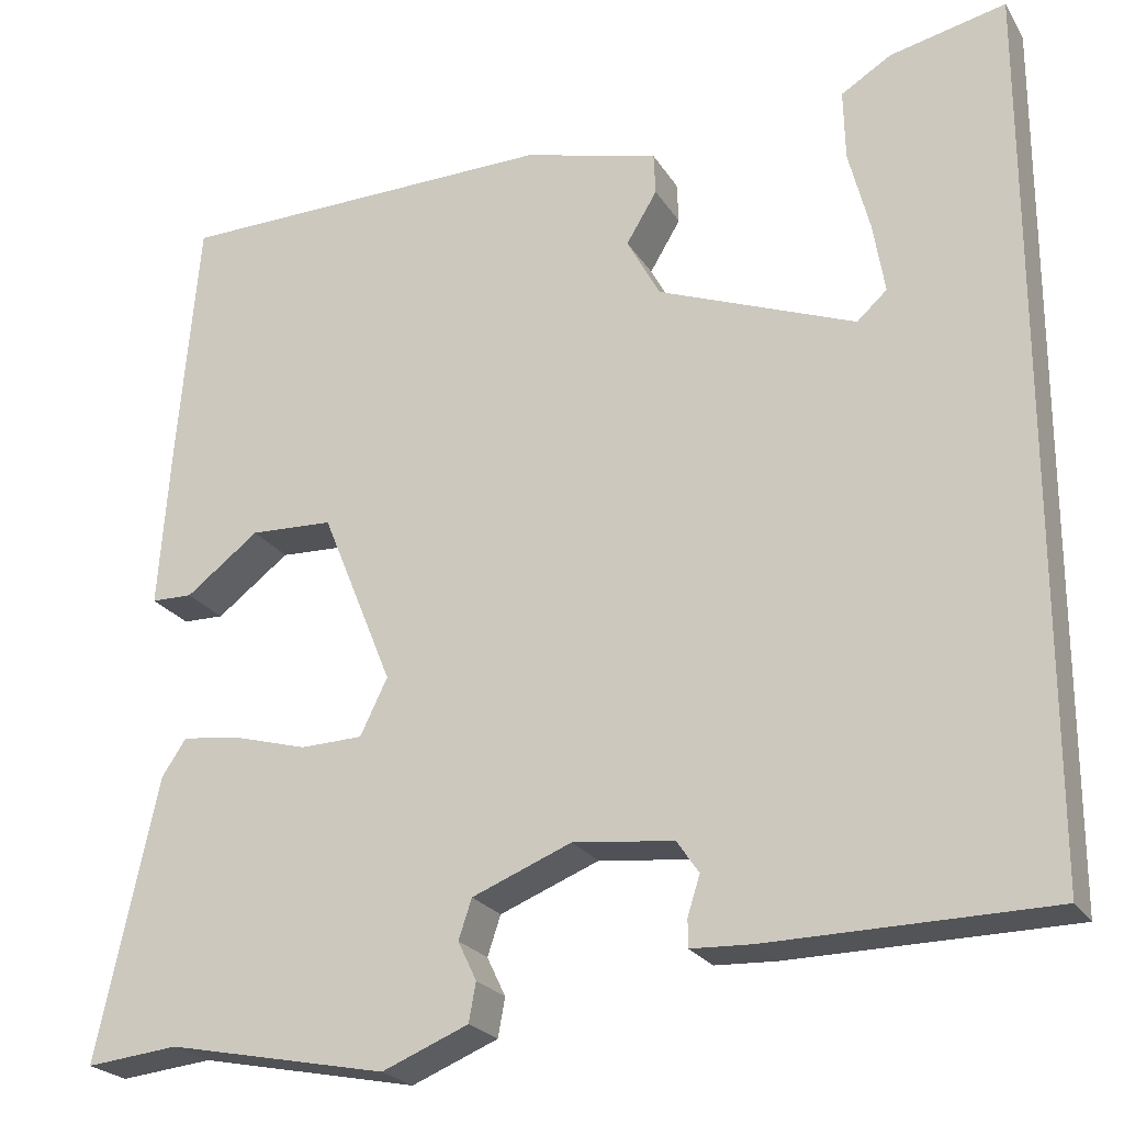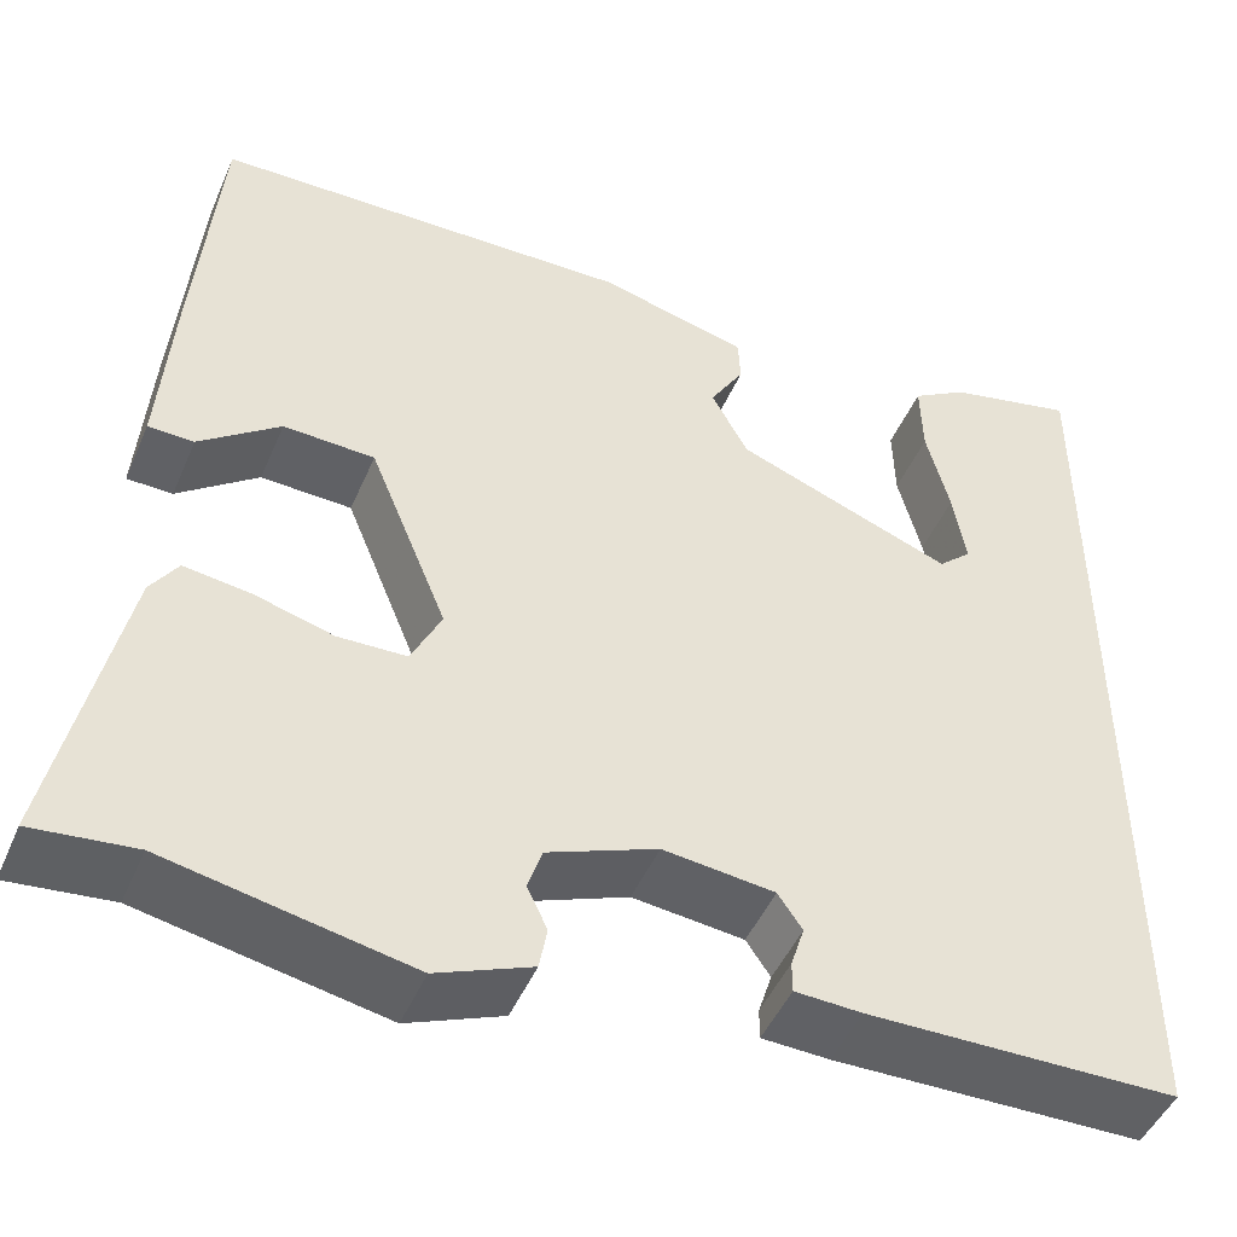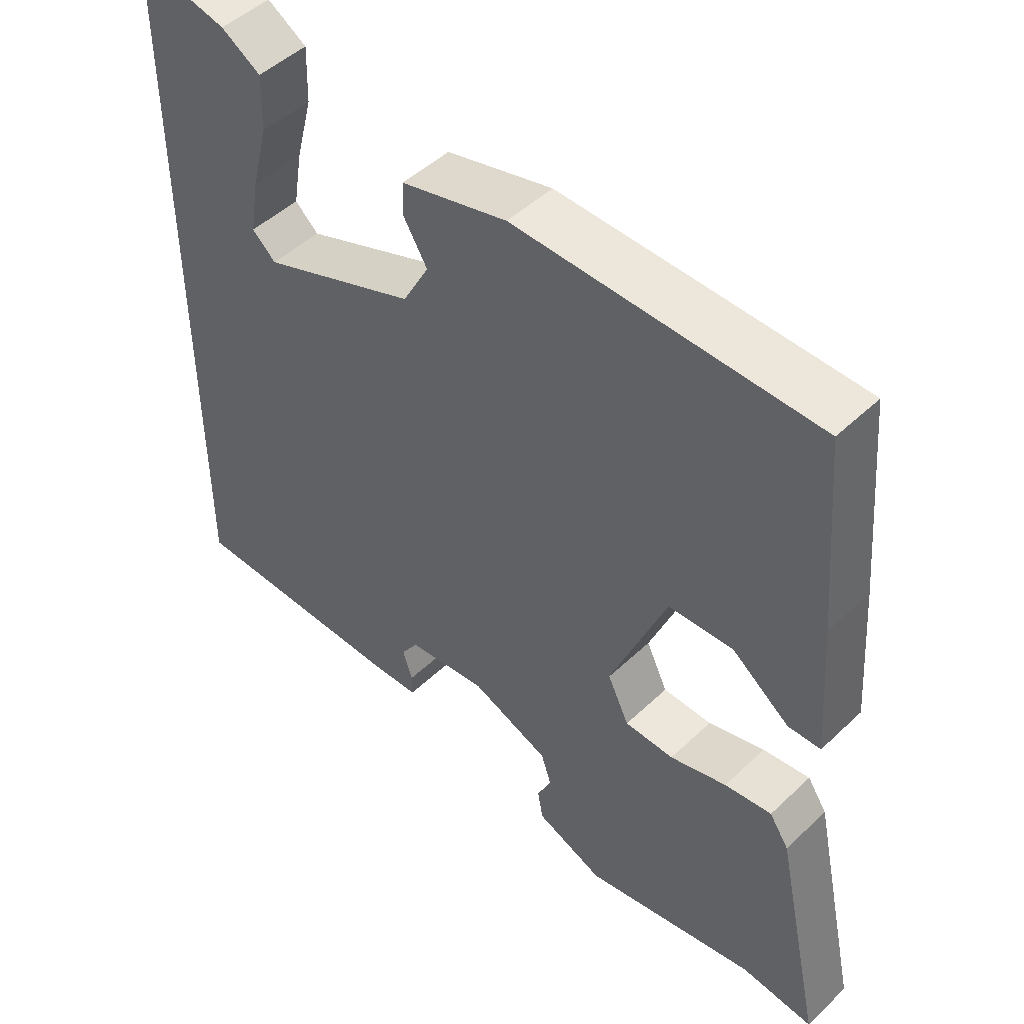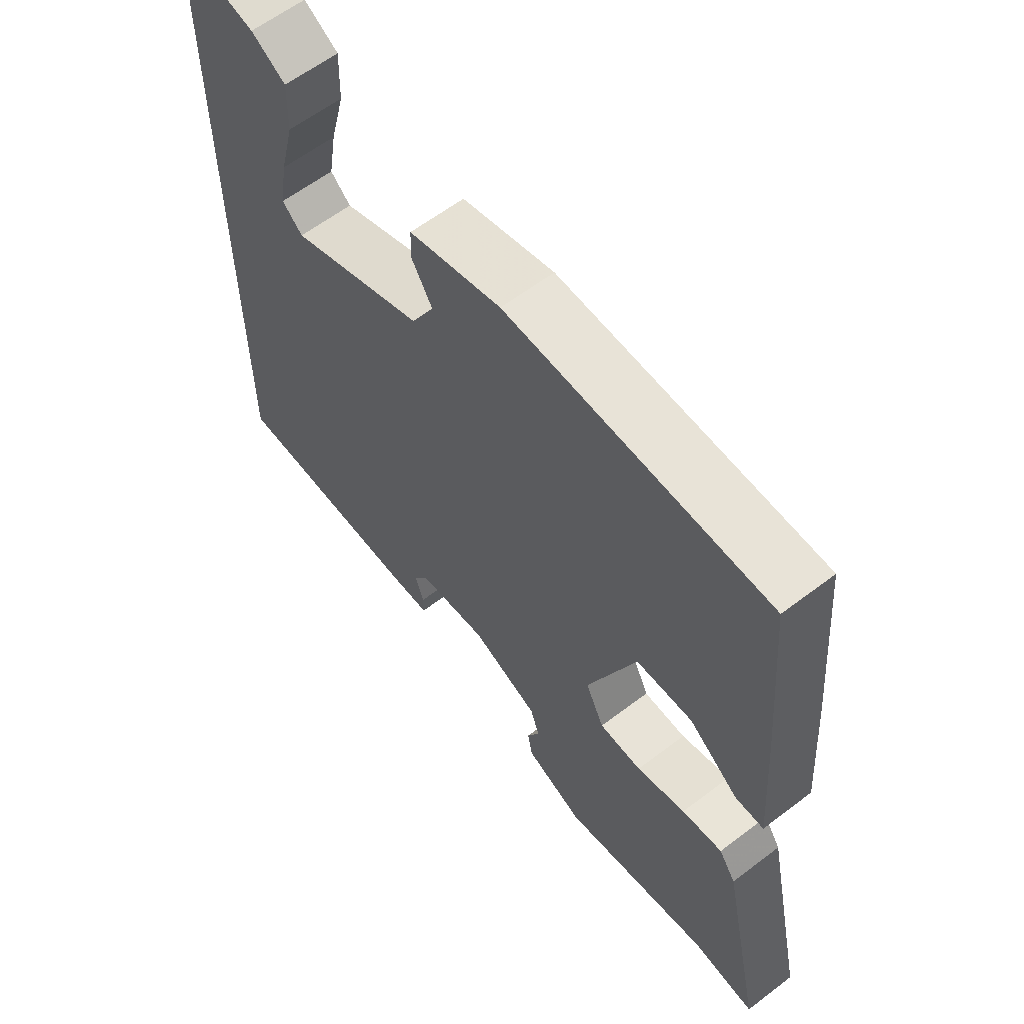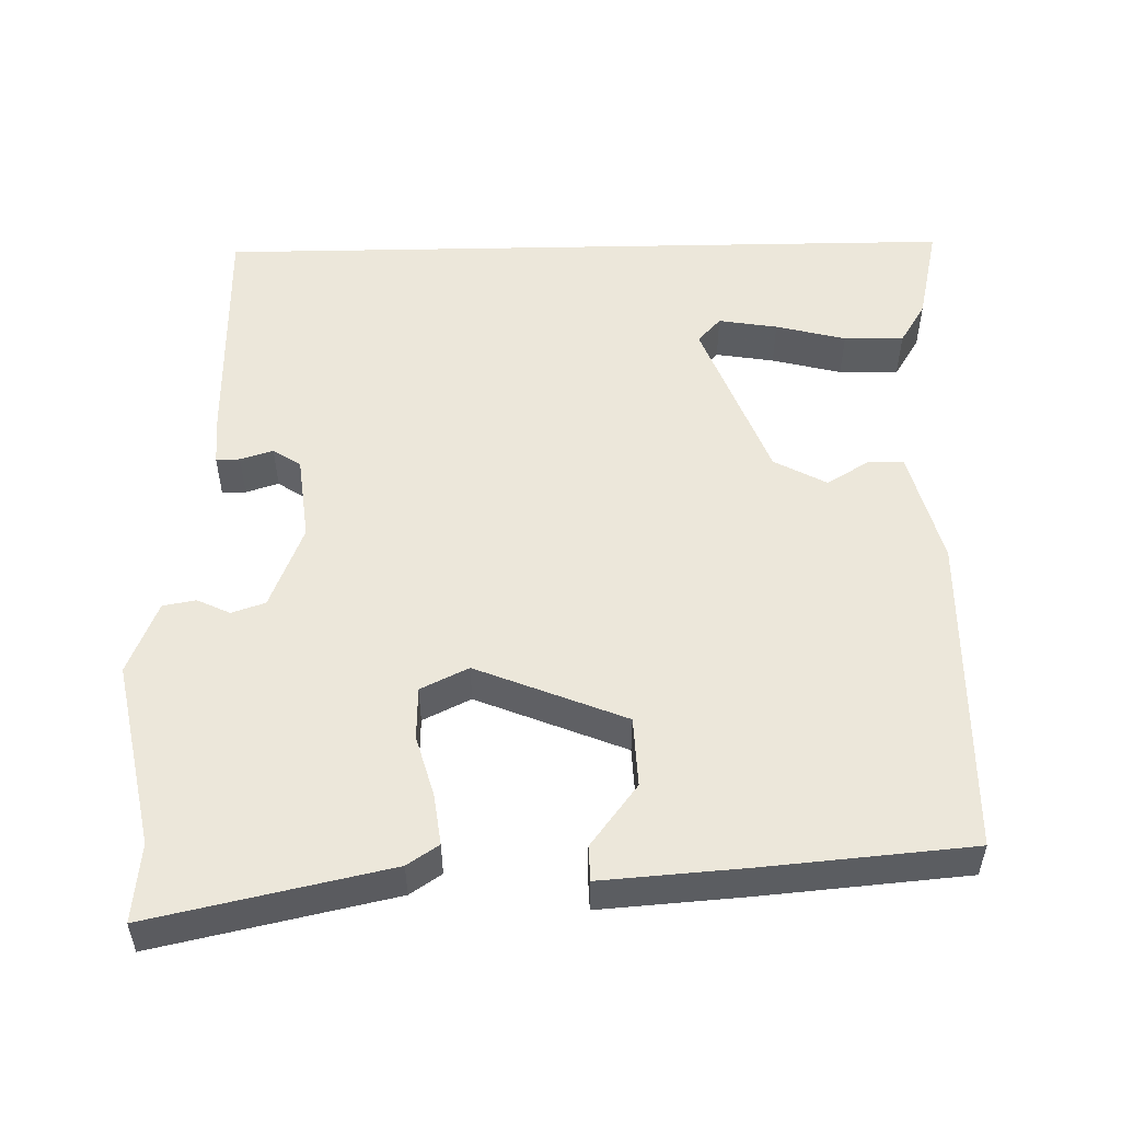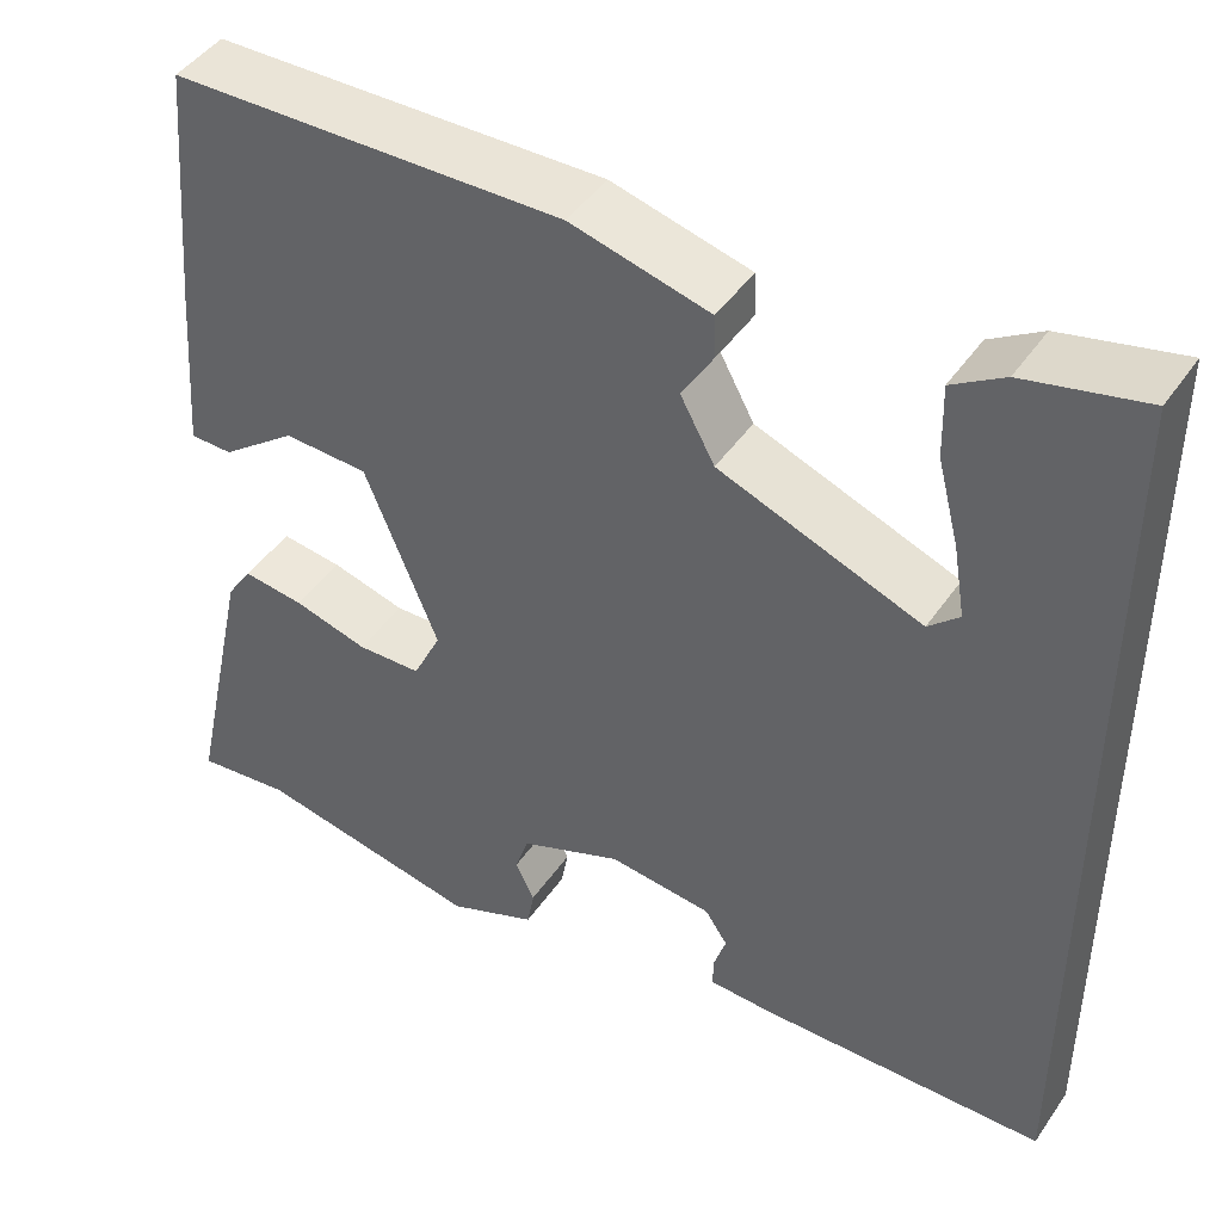
<metadata>
{"format":"obj","ext":"obj","renderer":"f3d","projection":"perspective","resolution":1024,"background":"white","views":[{"elev":-23.2,"azim":24.0,"up":"+Z"},{"elev":-47.4,"azim":-22.7,"up":"+Z"},{"elev":48.4,"azim":-136.5,"up":"+Z"},{"elev":61.0,"azim":-127.9,"up":"+Z"},{"elev":52.7,"azim":-91.2,"up":"+Y"},{"elev":45.0,"azim":32.3,"up":"+Z"}]}
</metadata>
<code>
v -0.478 0.07 -0.498
v -0.583 0.07 -0.509
v -0.514 0.07 -0.191
v -0.486 0.07 -0.149
v -0.418 0.07 -0.158
v -0.336 0.07 -0.181
v -0.265 0.07 -0.179
v -0.234 0.07 -0.115
v -0.315 0.07 0.084
v -0.409 0.07 0.088
v -0.492 0.07 0.025
v -0.539 0.07 0.026
v -0.525 0.07 0.219
v -0.501 0.07 0.495
v -0.067 0.07 0.503
v 0.087 0.07 0.463
v 0.089 0.07 0.416
v 0.054 0.07 0.358
v 0.092 0.07 0.288
v 0.316 0.07 0.202
v 0.35 0.07 0.233
v 0.337 0.07 0.312
v 0.313 0.07 0.406
v 0.311 0.07 0.486
v 0.368 0.07 0.521
v 0.5 0.07 0.551
v 0.5 0.07 -0.455
v 0.18 0.07 -0.459
v 0.111 0.07 -0.456
v 0.111 0.07 -0.424
v 0.125 0.07 -0.38
v 0.1 0.07 -0.343
v -0.015 0.07 -0.33
v -0.128 0.07 -0.375
v -0.143 0.07 -0.42
v -0.122 0.07 -0.464
v -0.13 0.07 -0.508
v -0.228 0.07 -0.548
v -0.478 0 -0.498
v -0.583 0 -0.509
v -0.514 0 -0.191
v -0.486 0 -0.149
v -0.418 0 -0.158
v -0.336 0 -0.181
v -0.265 0 -0.179
v -0.234 0 -0.115
v -0.315 0 0.084
v -0.409 0 0.088
v -0.492 0 0.025
v -0.539 0 0.026
v -0.525 0 0.219
v -0.501 0 0.495
v -0.067 0 0.503
v 0.087 0 0.463
v 0.089 0 0.416
v 0.054 0 0.358
v 0.092 0 0.288
v 0.316 0 0.202
v 0.35 0 0.233
v 0.337 0 0.312
v 0.313 0 0.406
v 0.311 0 0.486
v 0.368 0 0.521
v 0.5 0 0.551
v 0.5 0 -0.455
v 0.18 0 -0.459
v 0.111 0 -0.456
v 0.111 0 -0.424
v 0.125 0 -0.38
v 0.1 0 -0.343
v -0.015 0 -0.33
v -0.128 0 -0.375
v -0.143 0 -0.42
v -0.122 0 -0.464
v -0.13 0 -0.508
v -0.228 0 -0.548
f 37 38 1
f 36 37 1
f 35 36 1
f 4 5 6
f 3 4 6
f 2 3 6
f 1 2 6
f 35 1 6
f 34 35 6
f 33 34 6 7
f 32 33 7 8
f 29 30 31
f 28 29 31
f 27 28 31
f 26 27 31
f 26 31 32
f 24 25 26
f 23 24 26
f 22 23 26
f 21 22 26
f 21 26 32
f 20 21 32
f 32 8 9
f 20 32 9
f 19 20 9
f 16 17 18
f 15 16 18
f 14 15 18
f 13 14 18
f 12 13 18
f 10 11 12
f 10 12 18
f 9 10 18 19
f 39 76 75
f 39 75 74
f 39 74 73
f 44 43 42
f 44 42 41
f 44 41 40
f 44 40 39
f 44 39 73
f 44 73 72
f 45 44 72 71
f 46 45 71 70
f 69 68 67
f 69 67 66
f 69 66 65
f 69 65 64
f 70 69 64
f 64 63 62
f 64 62 61
f 64 61 60
f 64 60 59
f 70 64 59
f 70 59 58
f 47 46 70
f 47 70 58
f 47 58 57
f 56 55 54
f 56 54 53
f 56 53 52
f 56 52 51
f 56 51 50
f 50 49 48
f 56 50 48
f 57 56 48 47
f 1 39 40 2
f 2 40 41 3
f 3 41 42 4
f 4 42 43 5
f 5 43 44 6
f 6 44 45 7
f 7 45 46 8
f 8 46 47 9
f 9 47 48 10
f 10 48 49 11
f 11 49 50 12
f 12 50 51 13
f 13 51 52 14
f 14 52 53 15
f 15 53 54 16
f 16 54 55 17
f 17 55 56 18
f 18 56 57 19
f 19 57 58 20
f 20 58 59 21
f 21 59 60 22
f 22 60 61 23
f 23 61 62 24
f 24 62 63 25
f 25 63 64 26
f 26 64 65 27
f 27 65 66 28
f 28 66 67 29
f 29 67 68 30
f 30 68 69 31
f 31 69 70 32
f 32 70 71 33
f 33 71 72 34
f 34 72 73 35
f 35 73 74 36
f 36 74 75 37
f 37 75 76 38
f 38 76 39 1

</code>
